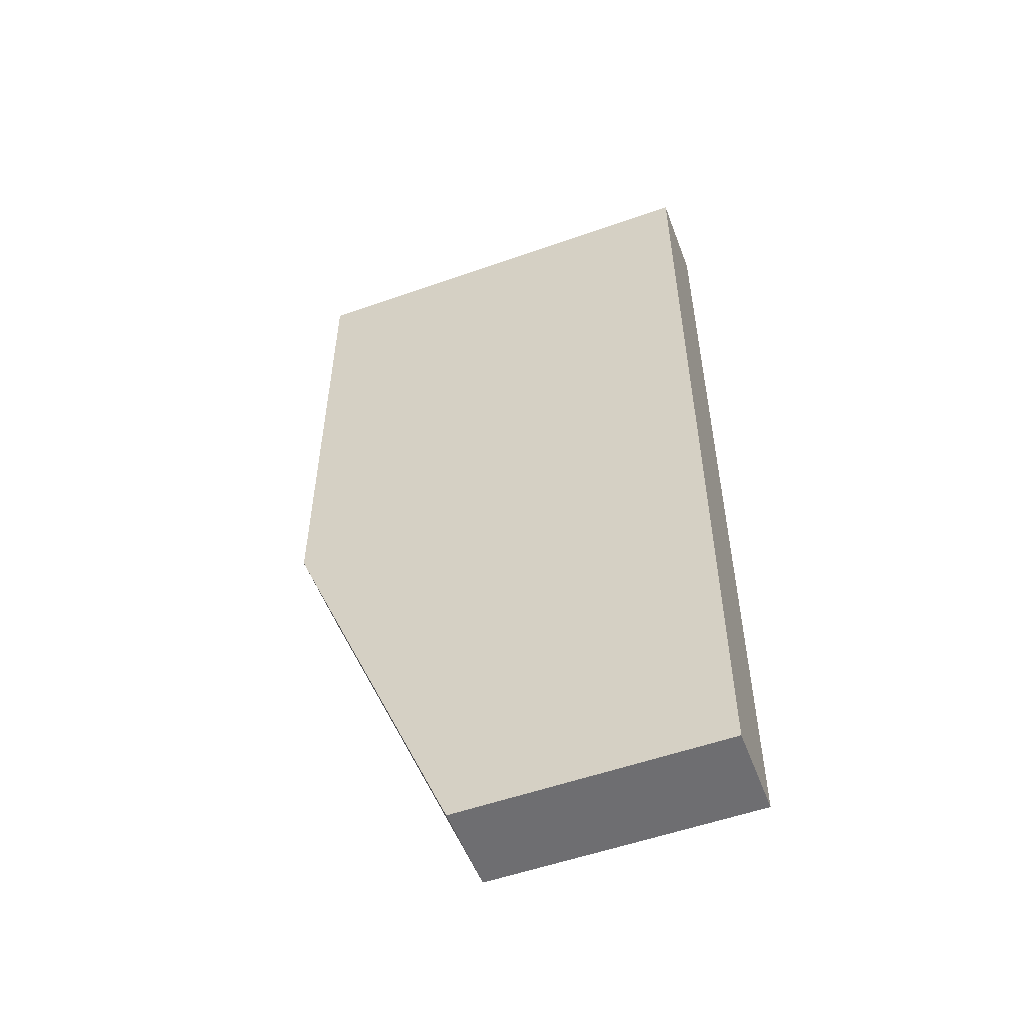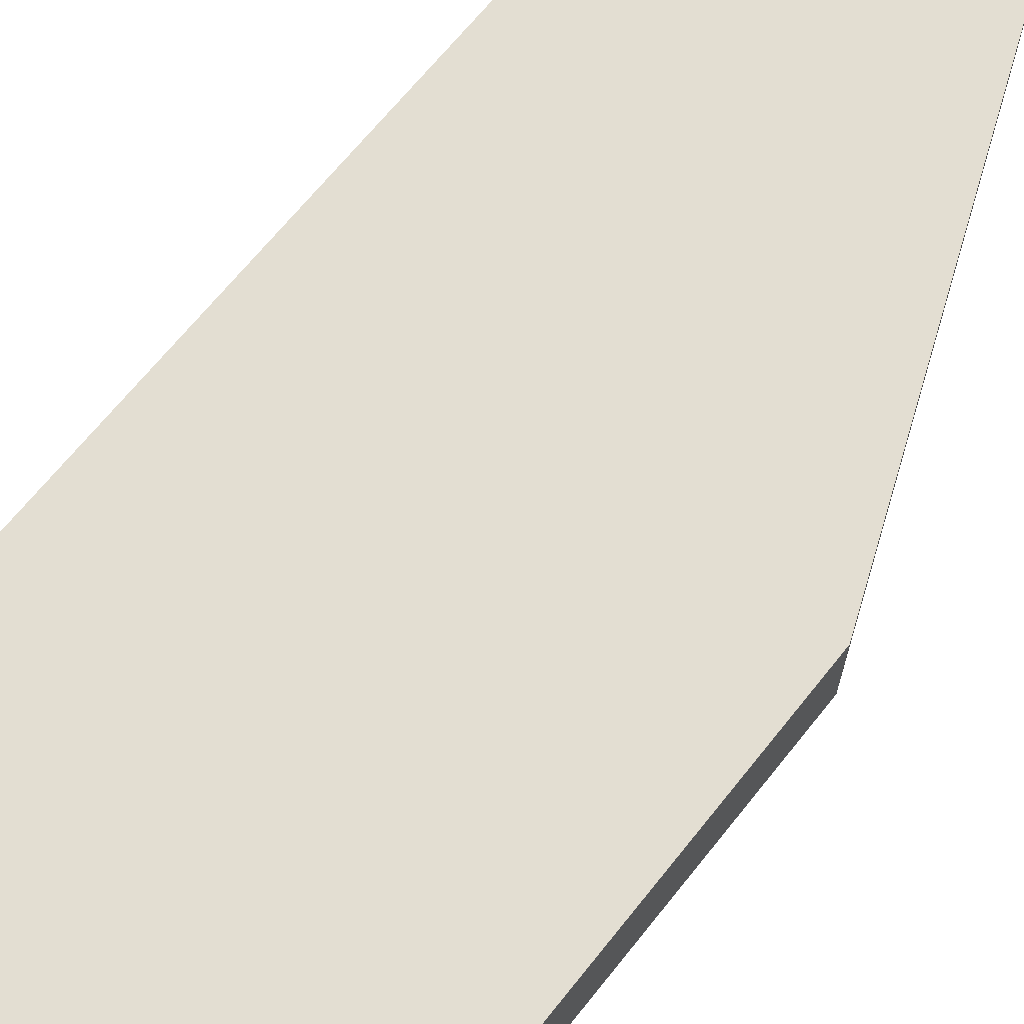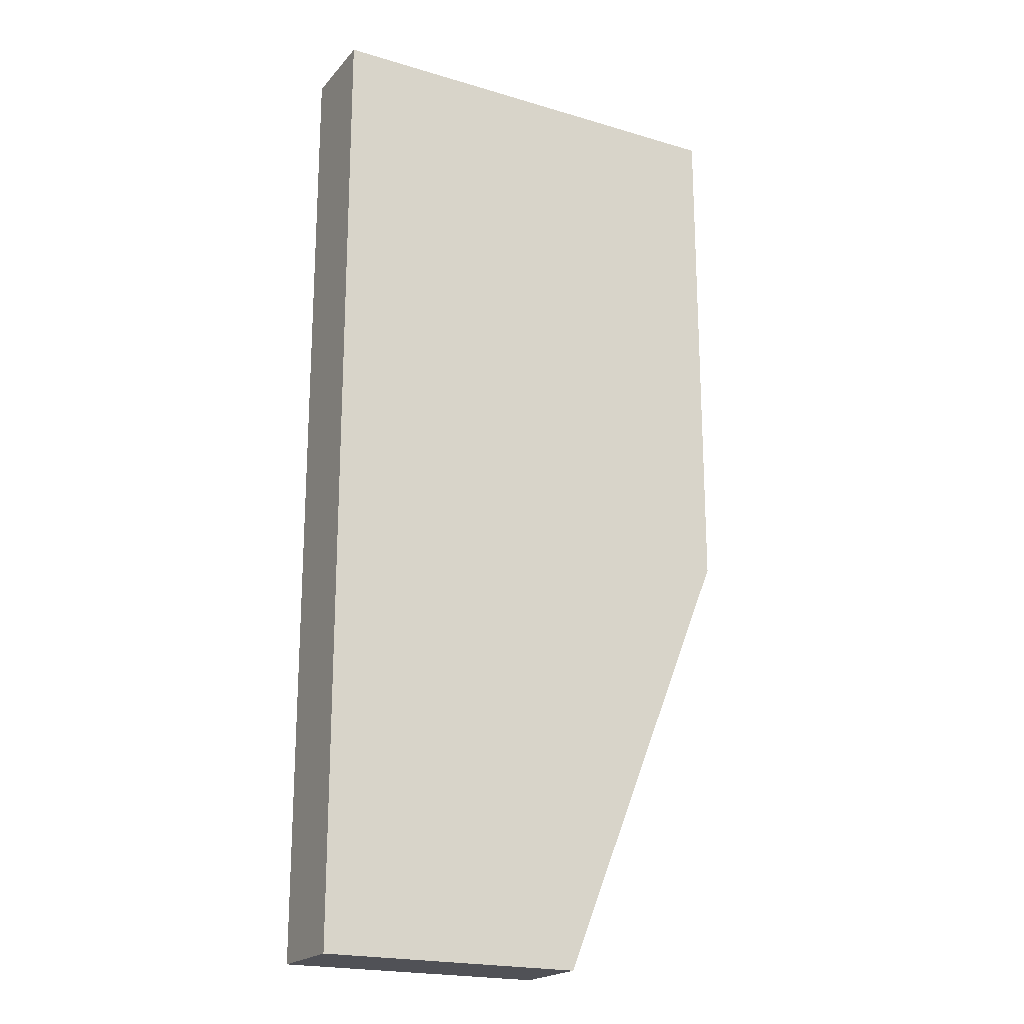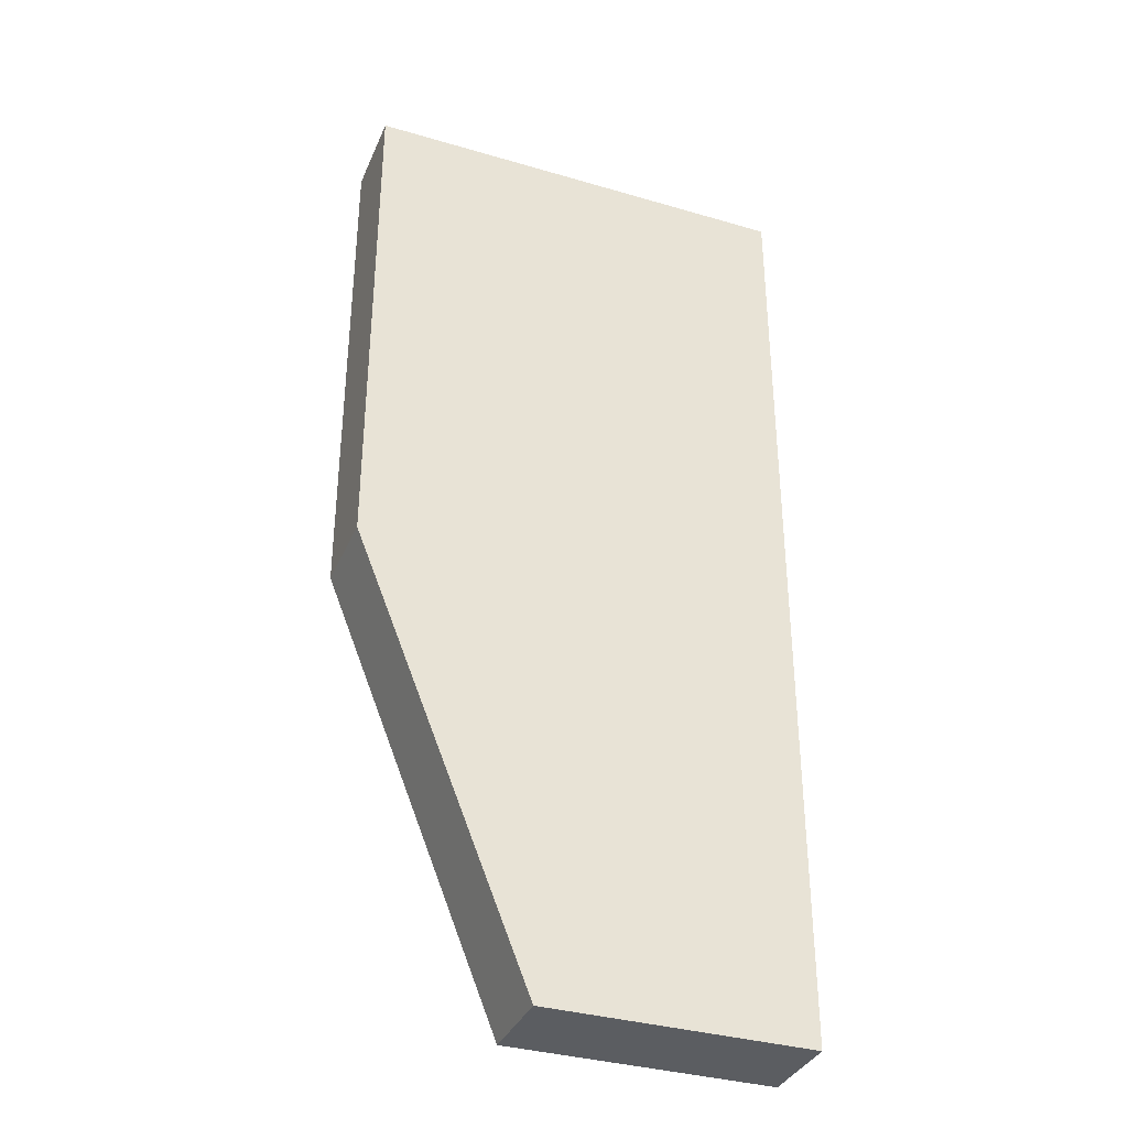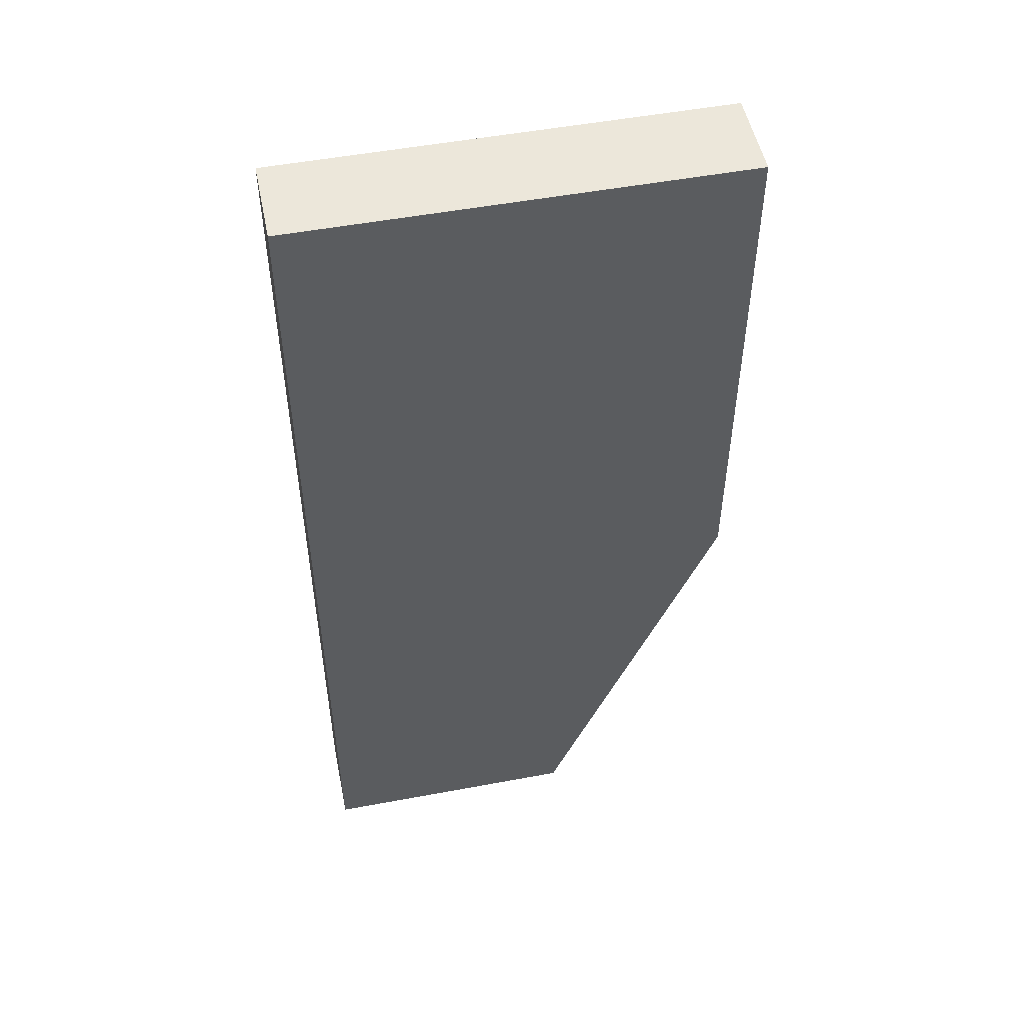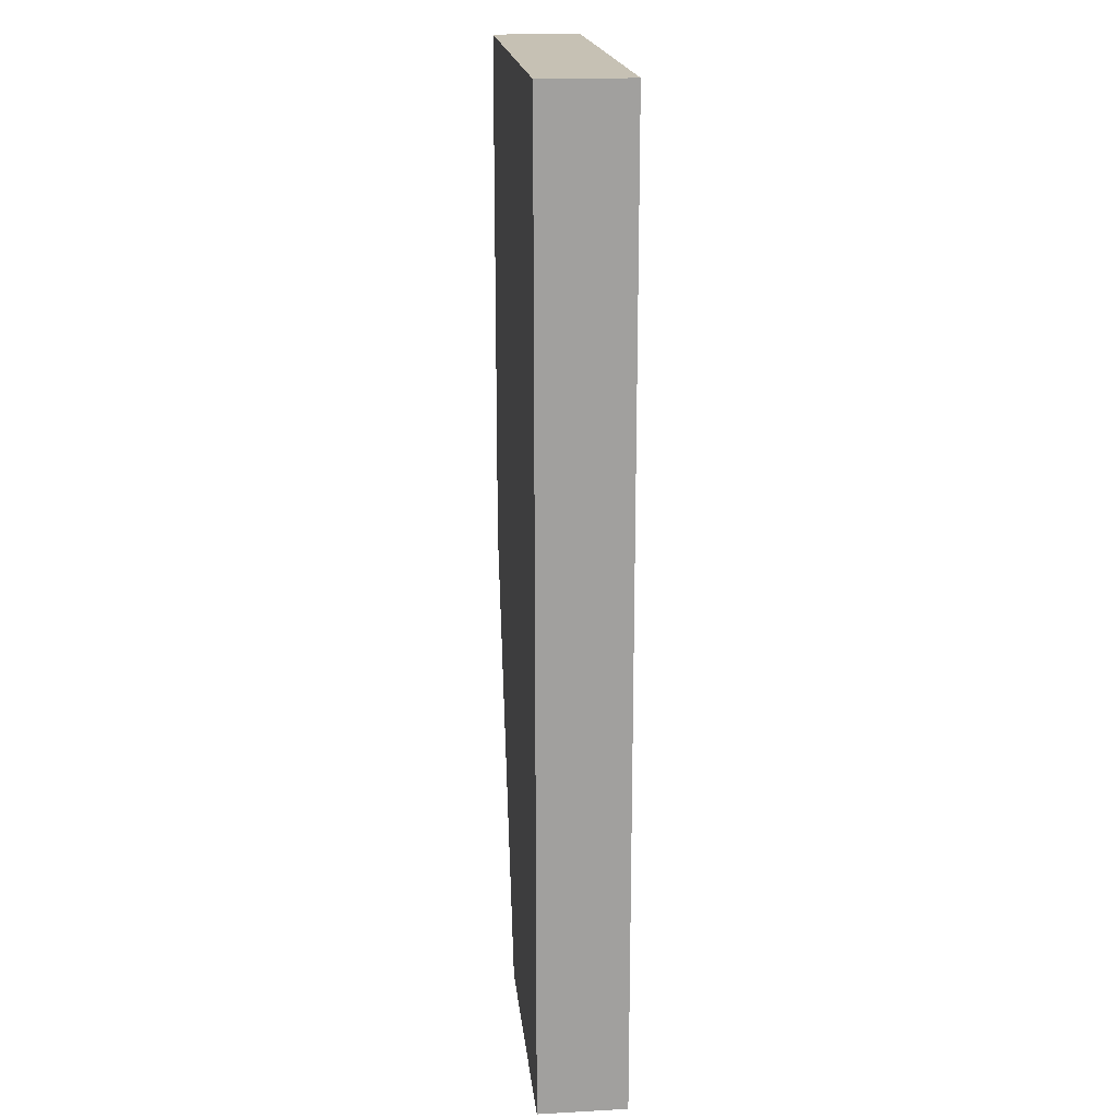
<metadata>
{"format":"obj","ext":"obj","renderer":"f3d","projection":"perspective","resolution":1024,"background":"white","views":[{"elev":-54.4,"azim":-159.5,"up":"+Z"},{"elev":67.4,"azim":38.6,"up":"+Y"},{"elev":-20.4,"azim":-28.5,"up":"+Z"},{"elev":-35.4,"azim":158.8,"up":"+Z"},{"elev":51.5,"azim":-11.5,"up":"+Z"},{"elev":18.6,"azim":-95.9,"up":"+Z"}]}
</metadata>
<code>
v -0.09745 -0.3263 -0.02096
v -0.07705 -0.3161 0.09121
v -0.07705 -0.3263 0.09121
v -0.128 -0.3161 0.09121
v -0.128 -0.3263 0.09121
v -0.128 -0.3161 -0.02096
v -0.07705 -0.3161 0.03004
v -0.128 -0.3263 -0.02096
v -0.09745 -0.3161 -0.02096
v -0.07705 -0.3263 0.03004
f 7 3 10
f 3 2 4
f 1 3 5
f 3 4 5
f 4 2 6
f 5 4 6
f 2 3 7
f 6 2 7
f 1 5 8
f 6 1 8
f 5 6 8
f 1 6 9
f 7 1 9
f 6 7 9
f 3 1 10
f 1 7 10

</code>
